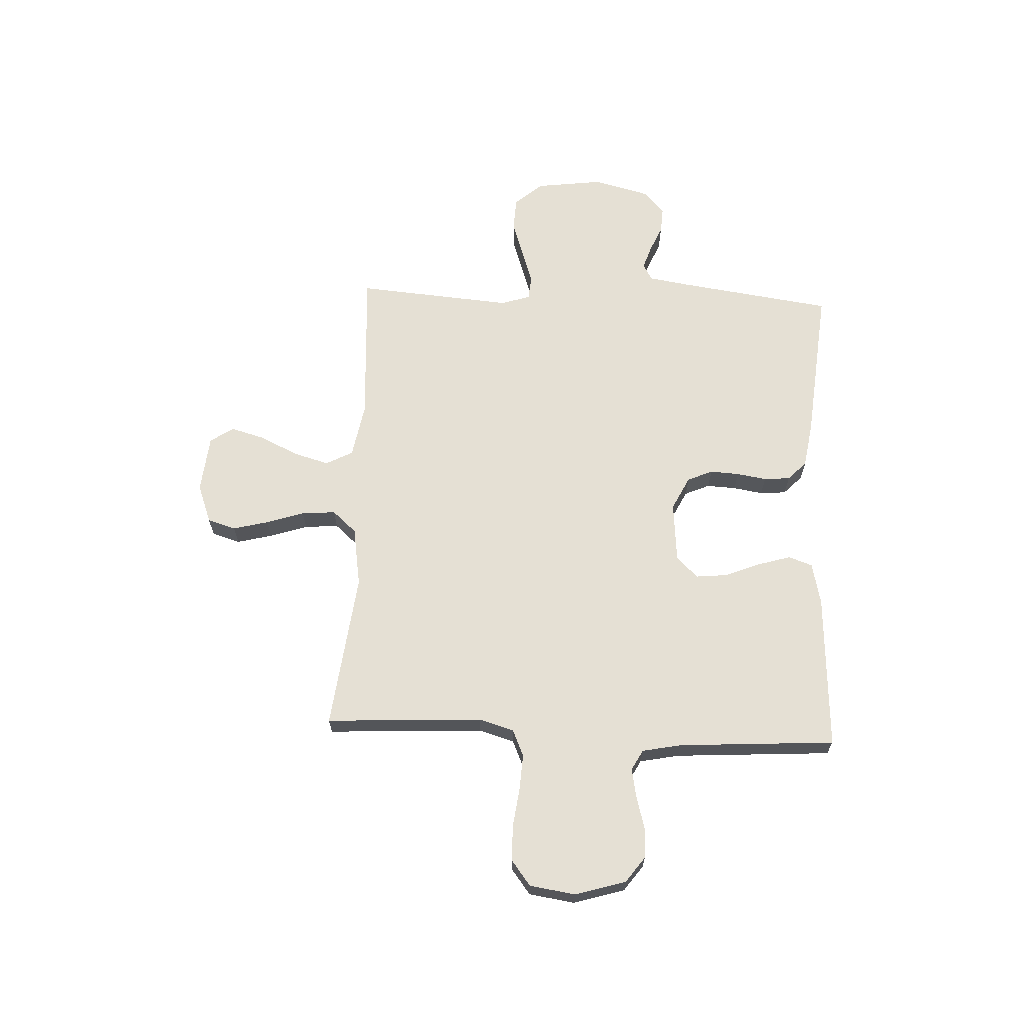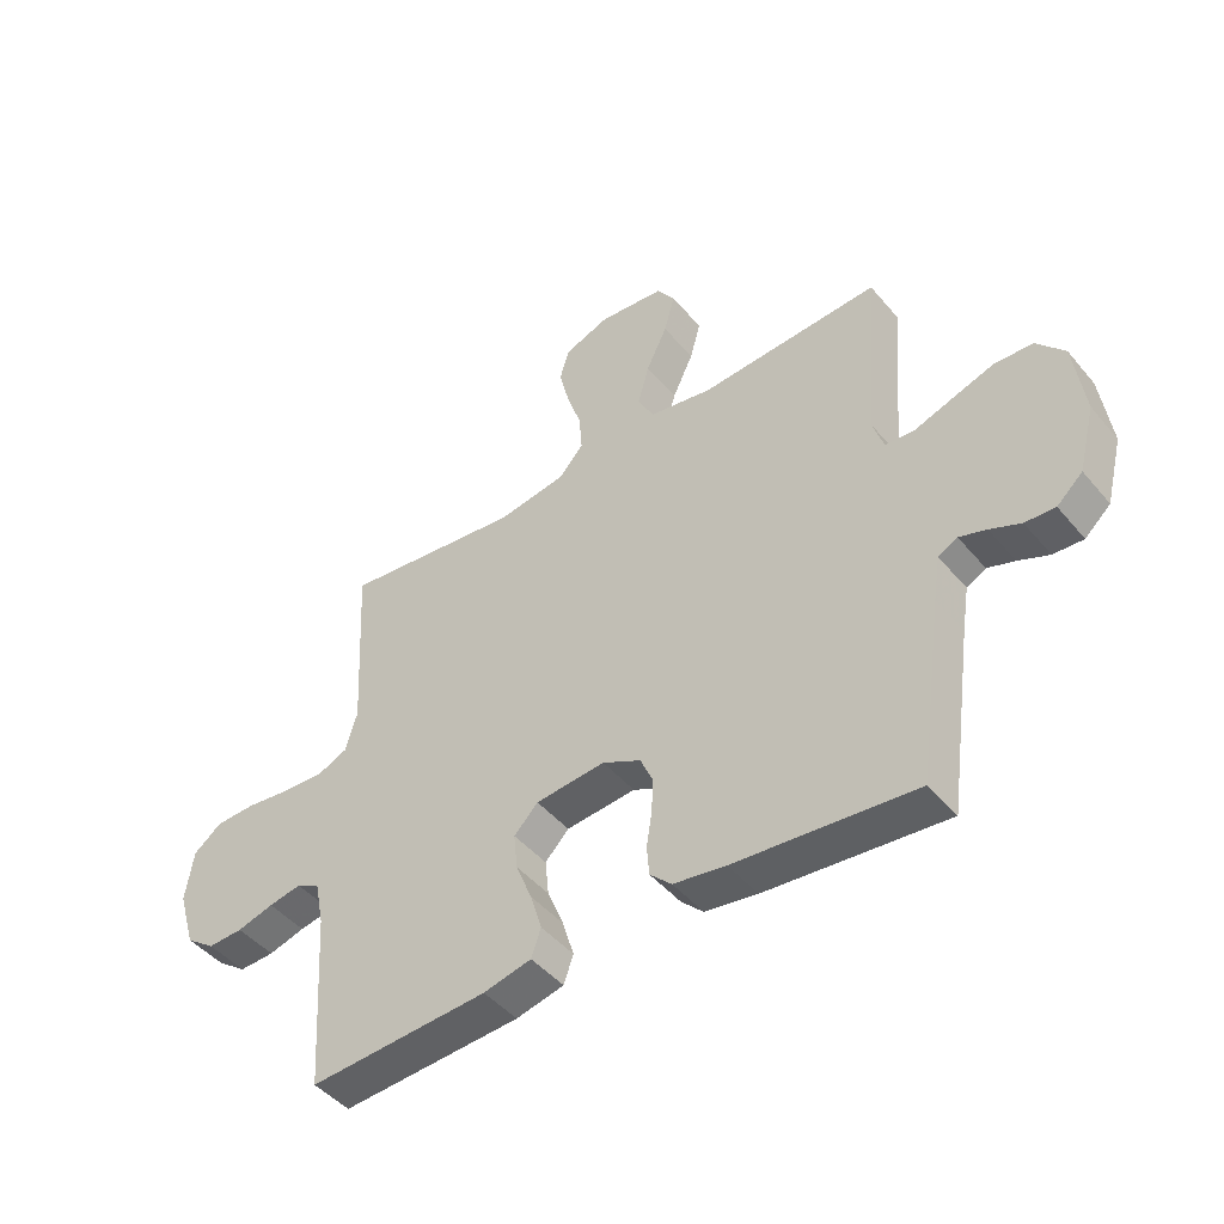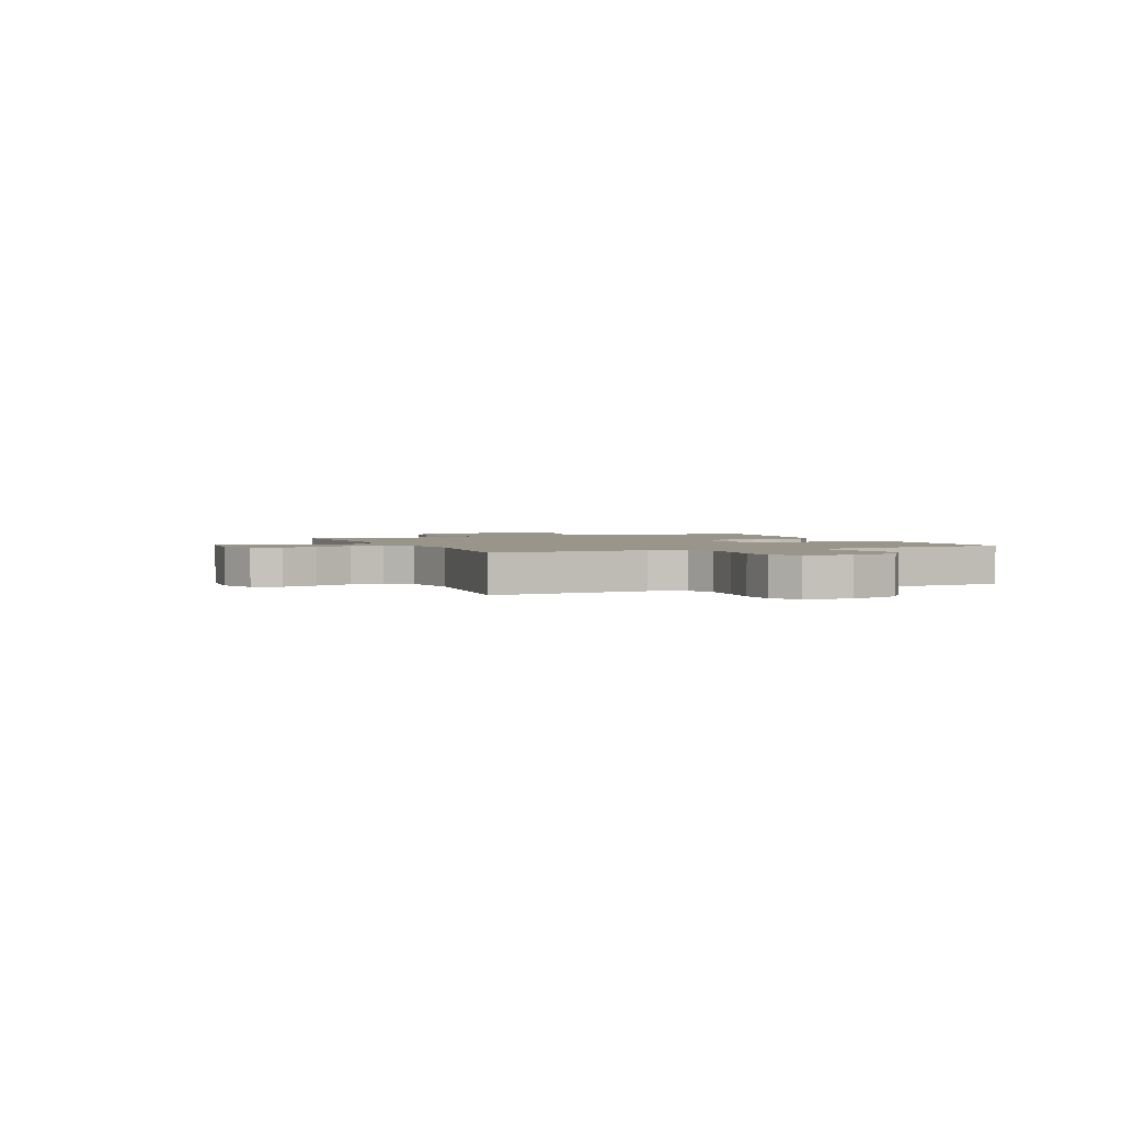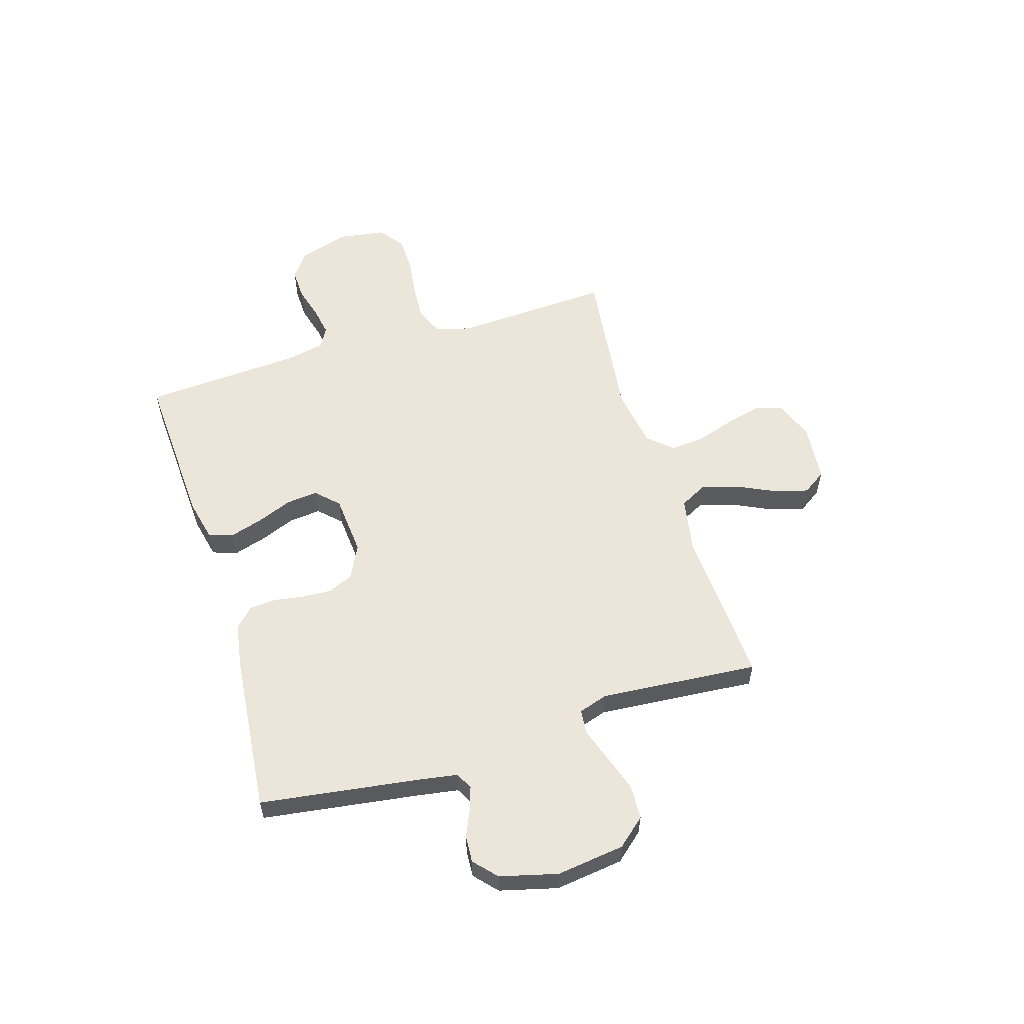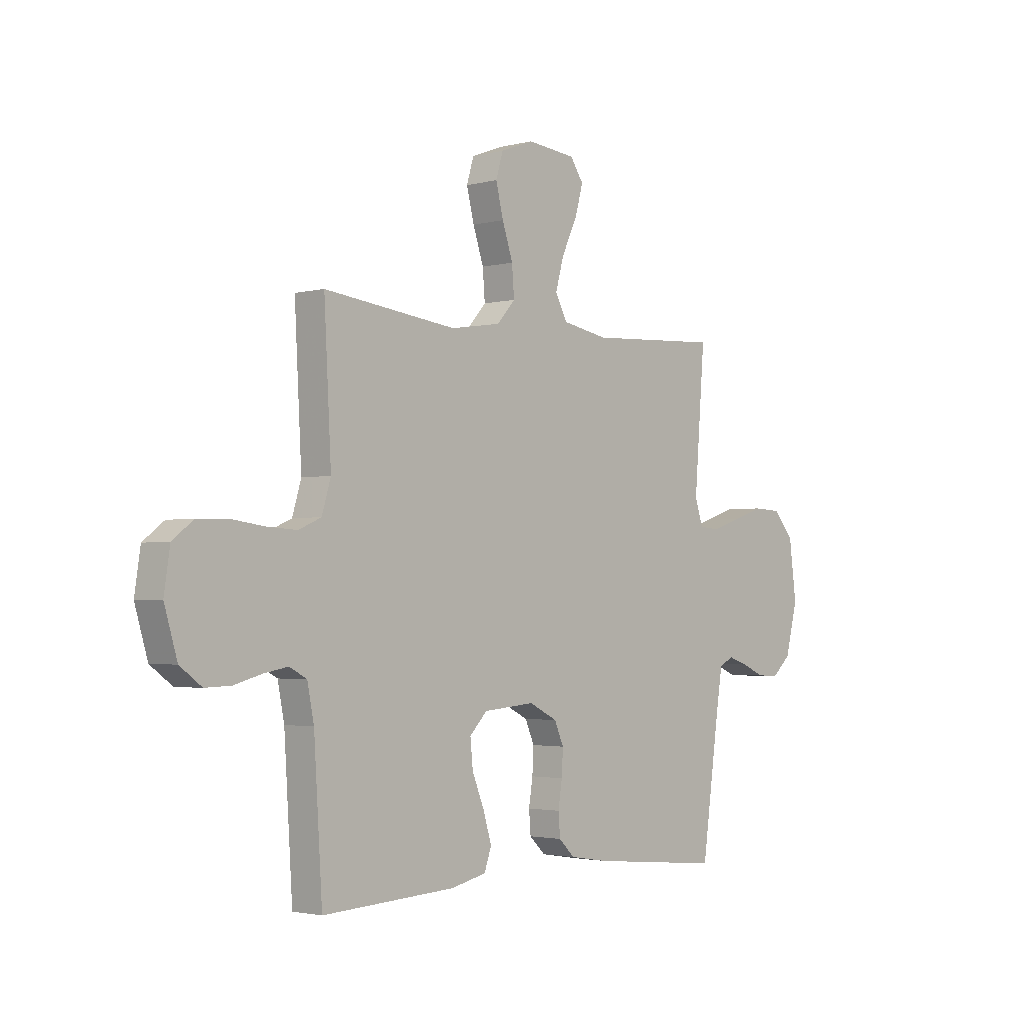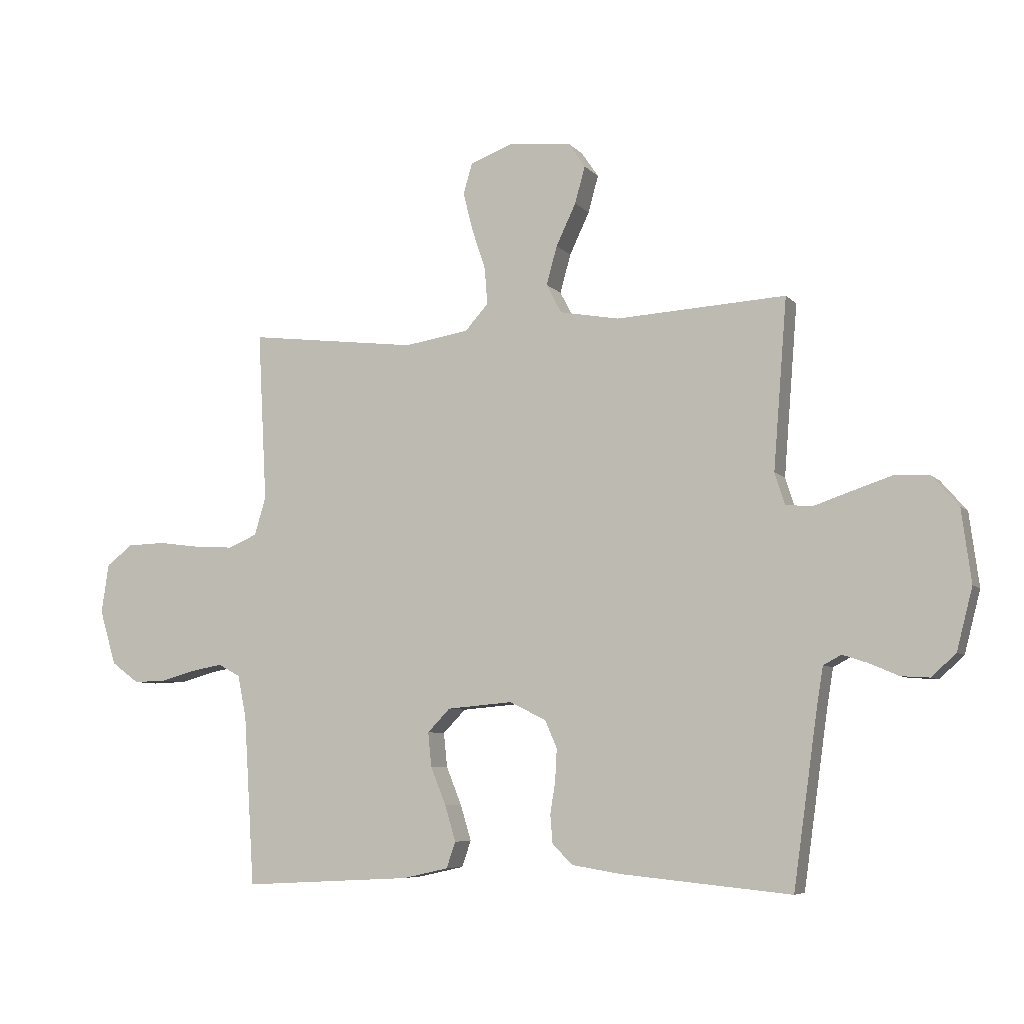
<metadata>
{"format":"obj","ext":"obj","renderer":"f3d","projection":"perspective","resolution":1024,"background":"white","views":[{"elev":65.5,"azim":92.6,"up":"+Y"},{"elev":-46.1,"azim":-142.5,"up":"+Z"},{"elev":2.1,"azim":66.6,"up":"+Y"},{"elev":57.0,"azim":-107.0,"up":"+Y"},{"elev":-2.4,"azim":132.1,"up":"+Z"},{"elev":-6.6,"azim":-158.4,"up":"+Z"}]}
</metadata>
<code>
v 0.5 0.07 -0.5
v 0.2 0.07 -0.484
v 0.12 0.07 -0.466
v 0.104 0.07 -0.42
v 0.123 0.07 -0.357
v 0.15 0.07 -0.29
v 0.156 0.07 -0.23
v 0.116 0.07 -0.189
v 0 0.07 -0.179
v -0.064 0.07 -0.211
v -0.085 0.07 -0.259
v -0.082 0.07 -0.315
v -0.073 0.07 -0.372
v -0.077 0.07 -0.422
v -0.113 0.07 -0.457
v -0.2 0.07 -0.471
v -0.5 0.07 -0.5
v -0.542 0.07 -0.2
v -0.554 0.07 -0.125
v -0.586 0.07 -0.108
v -0.631 0.07 -0.123
v -0.682 0.07 -0.145
v -0.732 0.07 -0.148
v -0.775 0.07 -0.109
v -0.803 0.07 0
v -0.786 0.07 0.129
v -0.74 0.07 0.182
v -0.676 0.07 0.185
v -0.606 0.07 0.162
v -0.541 0.07 0.14
v -0.494 0.07 0.144
v -0.476 0.07 0.2
v -0.5 0.07 0.5
v -0.2 0.07 0.483
v -0.095 0.07 0.502
v -0.068 0.07 0.553
v -0.087 0.07 0.621
v -0.122 0.07 0.695
v -0.14 0.07 0.76
v -0.11 0.07 0.804
v 0 0.07 0.815
v 0.075 0.07 0.787
v 0.091 0.07 0.733
v 0.074 0.07 0.665
v 0.05 0.07 0.593
v 0.045 0.07 0.528
v 0.086 0.07 0.482
v 0.2 0.07 0.464
v 0.5 0.07 0.5
v 0.484 0.07 0.2
v 0.504 0.07 0.133
v 0.555 0.07 0.111
v 0.624 0.07 0.115
v 0.699 0.07 0.125
v 0.766 0.07 0.123
v 0.813 0.07 0.087
v 0.826 0.07 0
v 0.797 0.07 -0.097
v 0.748 0.07 -0.133
v 0.689 0.07 -0.131
v 0.628 0.07 -0.114
v 0.573 0.07 -0.104
v 0.534 0.07 -0.125
v 0.519 0.07 -0.2
v 0.5 0 -0.5
v 0.2 0 -0.484
v 0.12 0 -0.466
v 0.104 0 -0.42
v 0.123 0 -0.357
v 0.15 0 -0.29
v 0.156 0 -0.23
v 0.116 0 -0.189
v 0 0 -0.179
v -0.064 0 -0.211
v -0.085 0 -0.259
v -0.082 0 -0.315
v -0.073 0 -0.372
v -0.077 0 -0.422
v -0.113 0 -0.457
v -0.2 0 -0.471
v -0.5 0 -0.5
v -0.542 0 -0.2
v -0.554 0 -0.125
v -0.586 0 -0.108
v -0.631 0 -0.123
v -0.682 0 -0.145
v -0.732 0 -0.148
v -0.775 0 -0.109
v -0.803 0 0
v -0.786 0 0.129
v -0.74 0 0.182
v -0.676 0 0.185
v -0.606 0 0.162
v -0.541 0 0.14
v -0.494 0 0.144
v -0.476 0 0.2
v -0.5 0 0.5
v -0.2 0 0.483
v -0.095 0 0.502
v -0.068 0 0.553
v -0.087 0 0.621
v -0.122 0 0.695
v -0.14 0 0.76
v -0.11 0 0.804
v 0 0 0.815
v 0.075 0 0.787
v 0.091 0 0.733
v 0.074 0 0.665
v 0.05 0 0.593
v 0.045 0 0.528
v 0.086 0 0.482
v 0.2 0 0.464
v 0.5 0 0.5
v 0.484 0 0.2
v 0.504 0 0.133
v 0.555 0 0.111
v 0.624 0 0.115
v 0.699 0 0.125
v 0.766 0 0.123
v 0.813 0 0.087
v 0.826 0 0
v 0.797 0 -0.097
v 0.748 0 -0.133
v 0.689 0 -0.131
v 0.628 0 -0.114
v 0.573 0 -0.104
v 0.534 0 -0.125
v 0.519 0 -0.2
f 58 59 60 61
f 58 61 62
f 57 58 62
f 56 57 62
f 53 54 55 56
f 52 53 56 62
f 51 52 62 63
f 48 49 50
f 47 48 50 51
f 42 43 44 45
f 40 41 42 45
f 40 45 46
f 37 38 39 40
f 36 37 40 46
f 35 36 46 47
f 32 33 34
f 31 32 34 35
f 27 28 29 30
f 25 26 27 30
f 25 30 31
f 24 25 31
f 21 22 23 24
f 20 21 24 31
f 19 20 31 35
f 15 16 17 18
f 12 13 14 15
f 11 12 15 18
f 10 11 18 19
f 3 4 5 6
f 1 2 3 6
f 64 1 6 7
f 63 64 7 8
f 51 63 8 9
f 19 35 47 51
f 9 10 19 51
f 125 124 123 122
f 126 125 122
f 126 122 121
f 126 121 120
f 120 119 118 117
f 126 120 117 116
f 127 126 116 115
f 114 113 112
f 115 114 112 111
f 109 108 107 106
f 109 106 105 104
f 110 109 104
f 104 103 102 101
f 110 104 101 100
f 111 110 100 99
f 98 97 96
f 99 98 96 95
f 94 93 92 91
f 94 91 90 89
f 95 94 89
f 95 89 88
f 88 87 86 85
f 95 88 85 84
f 99 95 84 83
f 82 81 80 79
f 79 78 77 76
f 82 79 76 75
f 83 82 75 74
f 70 69 68 67
f 70 67 66 65
f 71 70 65 128
f 72 71 128 127
f 73 72 127 115
f 115 111 99 83
f 115 83 74 73
f 1 65 66 2
f 2 66 67 3
f 3 67 68 4
f 4 68 69 5
f 5 69 70 6
f 6 70 71 7
f 7 71 72 8
f 8 72 73 9
f 9 73 74 10
f 10 74 75 11
f 11 75 76 12
f 12 76 77 13
f 13 77 78 14
f 14 78 79 15
f 15 79 80 16
f 16 80 81 17
f 17 81 82 18
f 18 82 83 19
f 19 83 84 20
f 20 84 85 21
f 21 85 86 22
f 22 86 87 23
f 23 87 88 24
f 24 88 89 25
f 25 89 90 26
f 26 90 91 27
f 27 91 92 28
f 28 92 93 29
f 29 93 94 30
f 30 94 95 31
f 31 95 96 32
f 32 96 97 33
f 33 97 98 34
f 34 98 99 35
f 35 99 100 36
f 36 100 101 37
f 37 101 102 38
f 38 102 103 39
f 39 103 104 40
f 40 104 105 41
f 41 105 106 42
f 42 106 107 43
f 43 107 108 44
f 44 108 109 45
f 45 109 110 46
f 46 110 111 47
f 47 111 112 48
f 48 112 113 49
f 49 113 114 50
f 50 114 115 51
f 51 115 116 52
f 52 116 117 53
f 53 117 118 54
f 54 118 119 55
f 55 119 120 56
f 56 120 121 57
f 57 121 122 58
f 58 122 123 59
f 59 123 124 60
f 60 124 125 61
f 61 125 126 62
f 62 126 127 63
f 63 127 128 64
f 64 128 65 1

</code>
